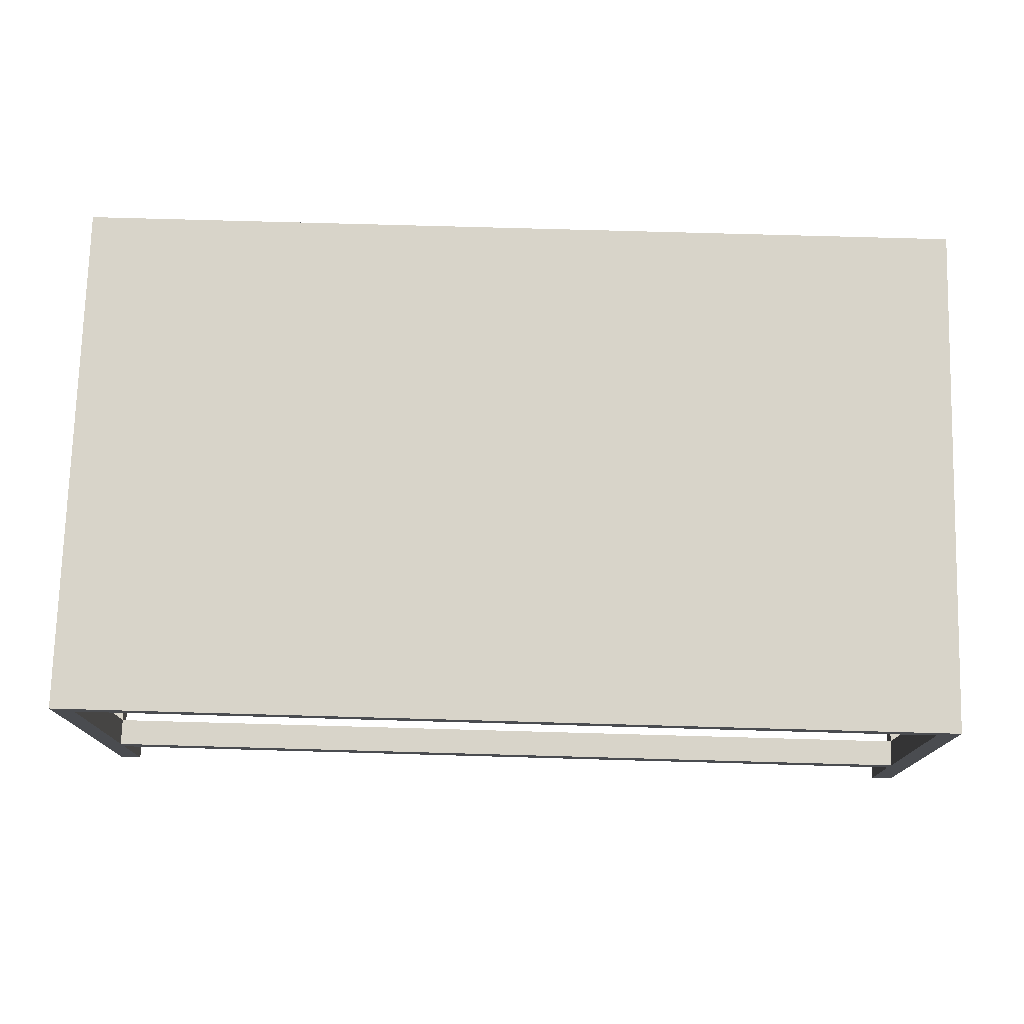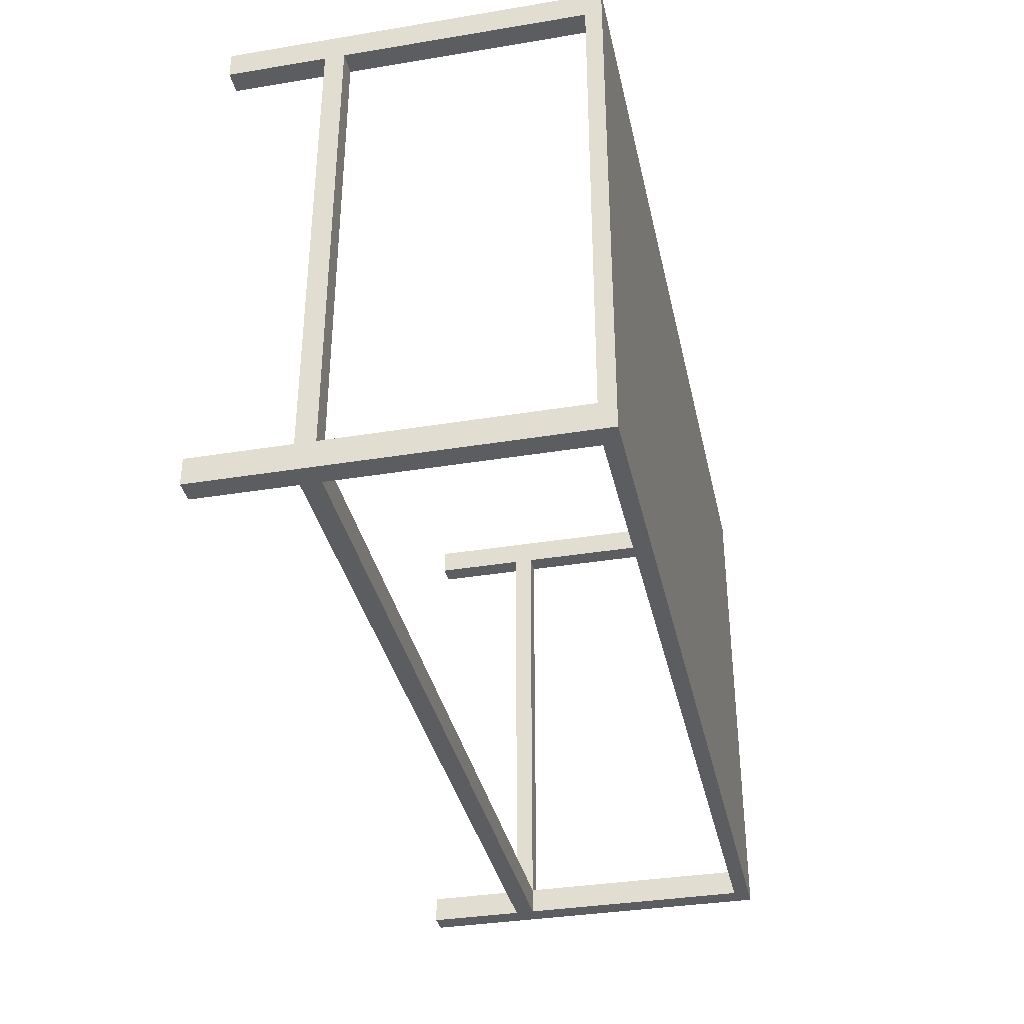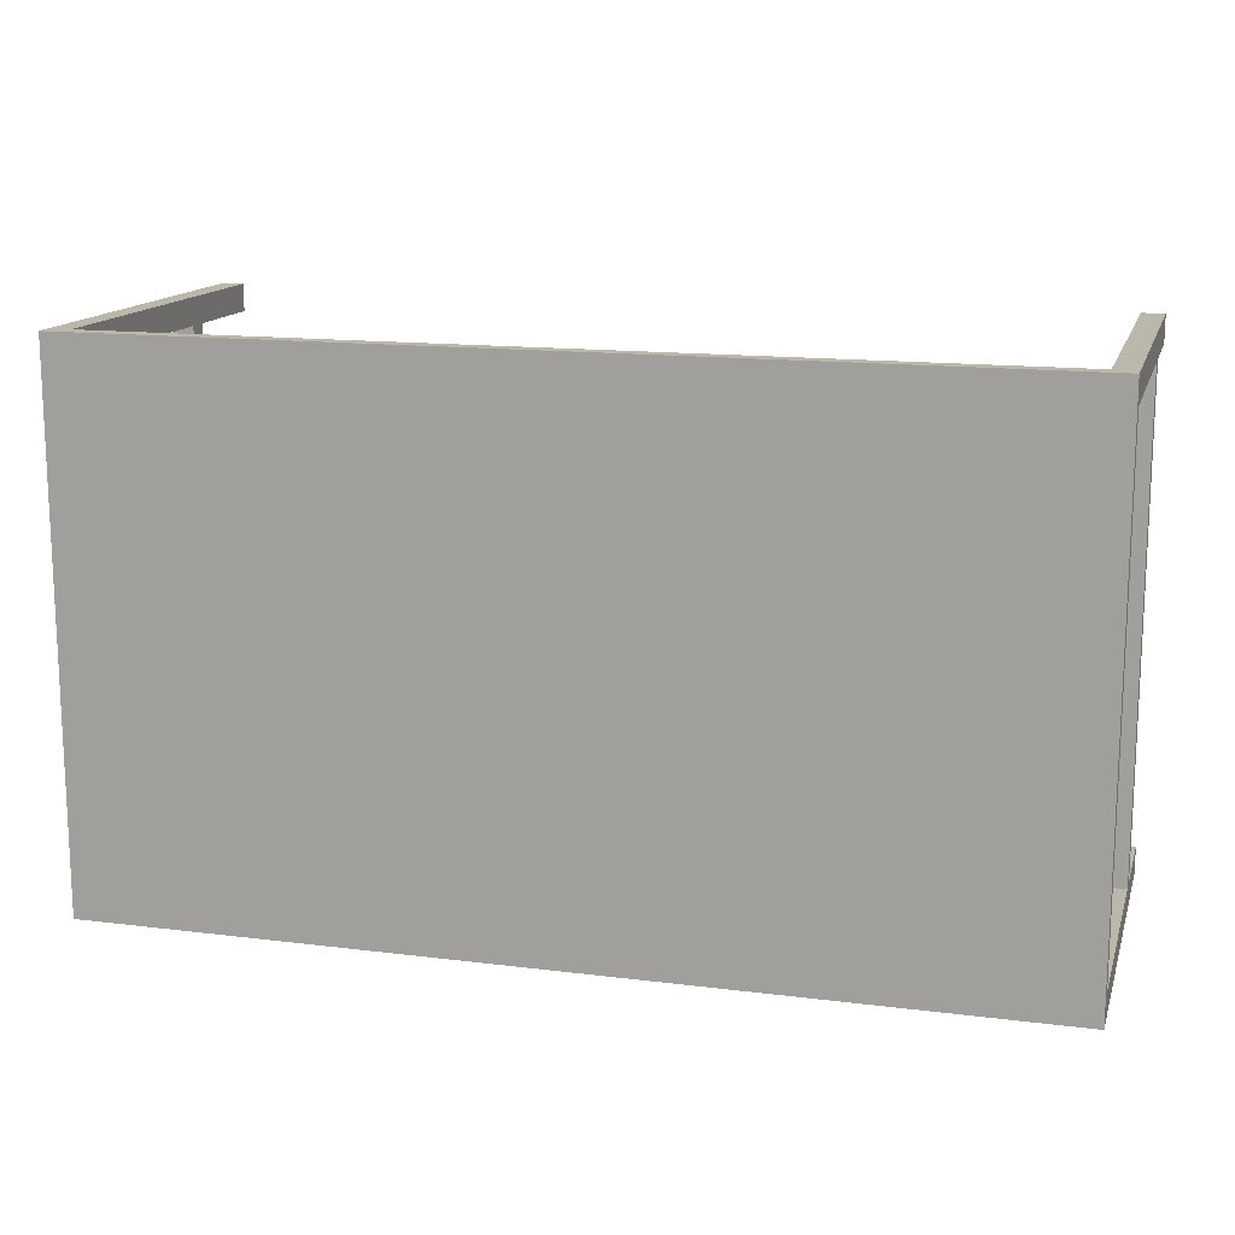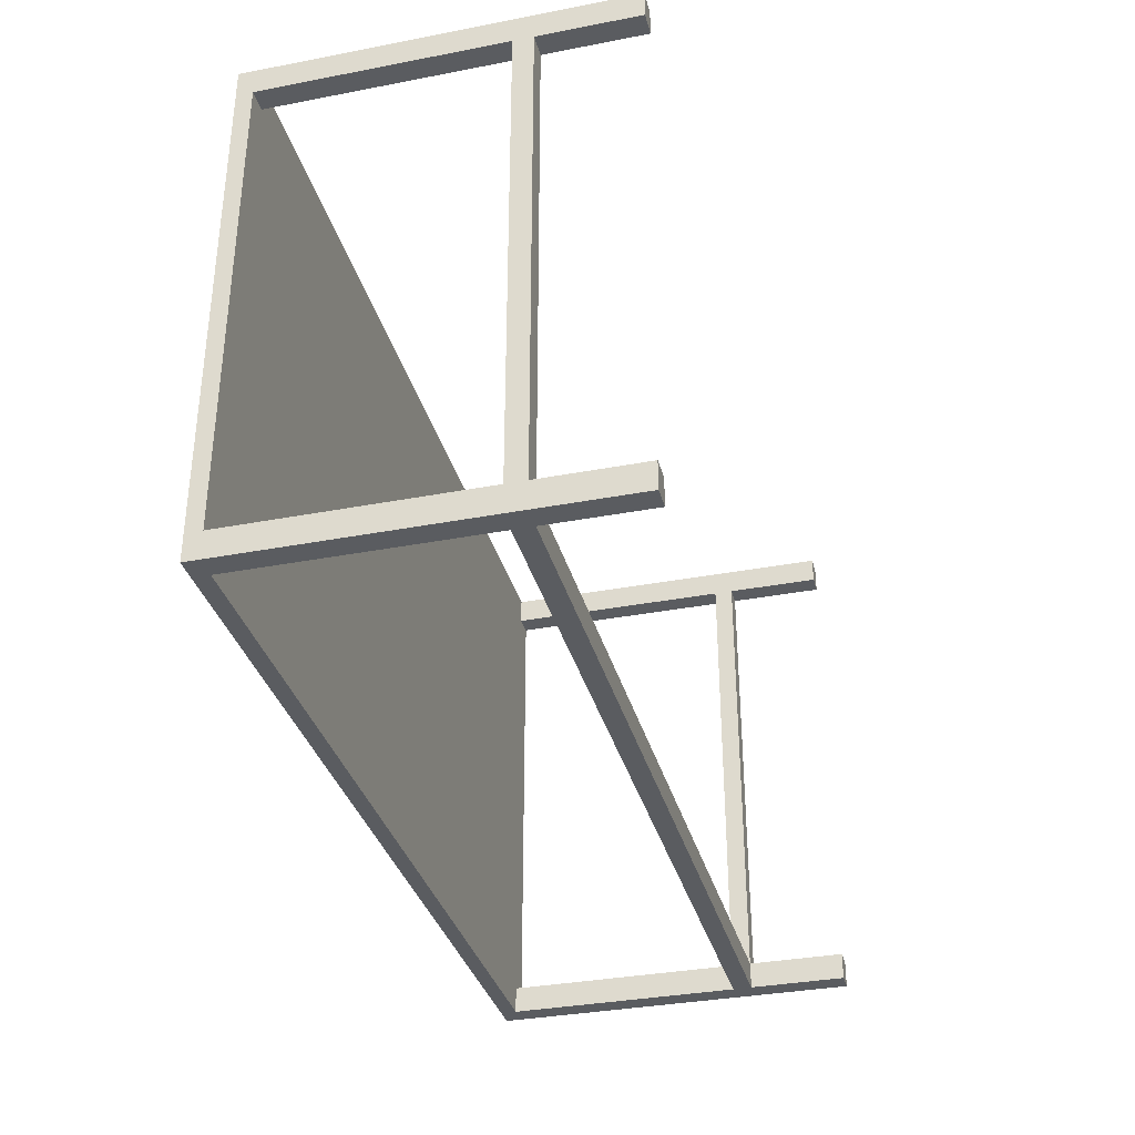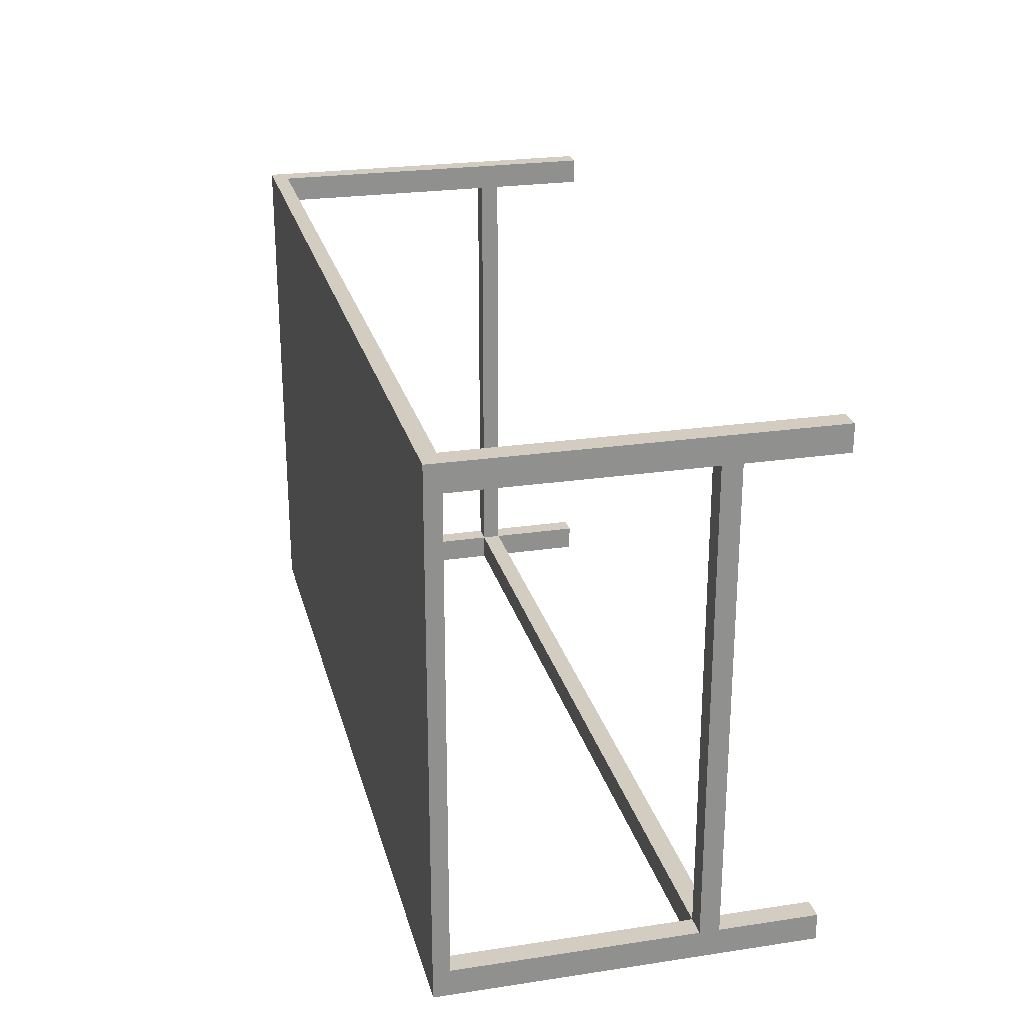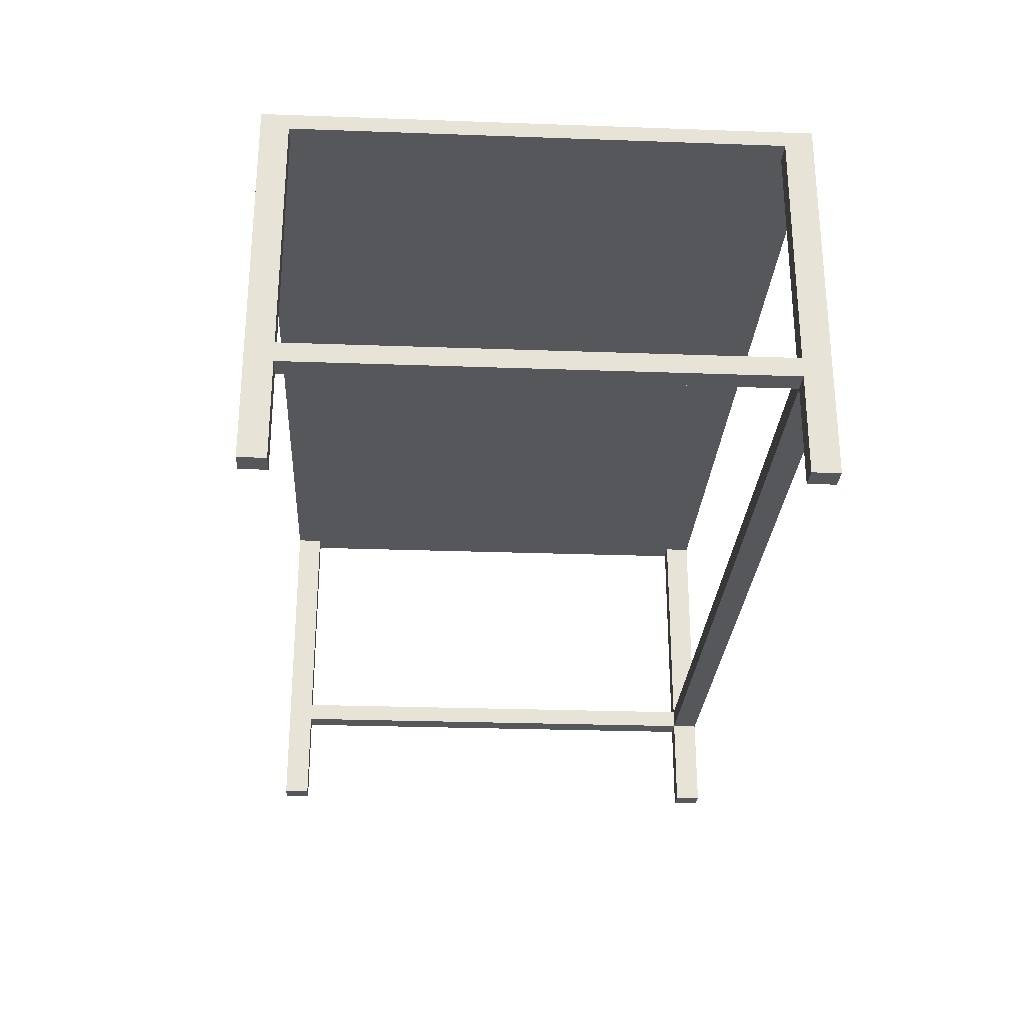
<metadata>
{"format":"obj","ext":"obj","renderer":"f3d","projection":"perspective","resolution":1024,"background":"white","views":[{"elev":75.3,"azim":1.6,"up":"+Z"},{"elev":-35.8,"azim":-77.8,"up":"+Y"},{"elev":14.3,"azim":15.4,"up":"+Y"},{"elev":-34.3,"azim":104.5,"up":"+Y"},{"elev":24.6,"azim":76.2,"up":"+Y"},{"elev":-27.0,"azim":-93.2,"up":"+Z"}]}
</metadata>
<code>
o Fp206_Coffeetable3CoffeeTable_206_0_GeomSubset_1
v -0.5631 0.3275 0.1438
v -0.5631 -0.3275 0.1438
v 0.5649 -0.3275 0.1438
v 0.5649 0.3275 0.1438
v -0.5631 0.3275 0.1518
v 0.5649 0.3275 0.1518
v 0.5649 -0.3275 0.1518
v -0.5631 -0.3275 0.1518
v 0.538 -0.2941 0.1238
v -0.5363 -0.2941 0.1238
v -0.5363 -0.3275 0.1238
v 0.538 -0.3275 0.1238
v 0.538 0.2941 0.1238
v -0.5363 0.2941 0.1238
v 0.538 0.3275 0.1238
v -0.5363 0.3275 0.1238
v -0.5631 0.2941 0.1238
v -0.5631 -0.2941 0.1238
v 0.5649 -0.2941 0.1238
v 0.5649 0.2941 0.1238
v 0.5649 0.2941 -0.3167
v 0.5649 0.3275 -0.3167
v 0.538 0.3275 -0.3167
v 0.538 0.2941 -0.3167
v -0.5363 0.2941 -0.3167
v -0.5363 0.3275 -0.3167
v -0.5631 0.3275 -0.3167
v -0.5631 0.2941 -0.3167
v 0.5649 -0.3275 -0.3167
v 0.5649 -0.2941 -0.3167
v 0.538 -0.2941 -0.3167
v 0.538 -0.3275 -0.3167
v -0.5363 -0.3275 -0.3167
v -0.5363 -0.2941 -0.3167
v -0.5631 -0.2941 -0.3167
v -0.5631 -0.3275 -0.3167
v -0.5631 0.2941 0.1438
v -0.5631 0.3275 0.1238
v -0.5631 -0.2941 0.1438
v -0.5631 -0.3275 0.1238
v -0.5631 -0.3275 -0.1715
v -0.5631 -0.2941 -0.1715
v -0.5631 0.2941 -0.1715
v -0.5631 0.3275 -0.1715
v -0.5631 0.3275 -0.1955
v -0.5631 0.2941 -0.1955
v -0.5631 -0.2941 -0.1955
v -0.5631 -0.3275 -0.1955
v 0.5649 0.3275 0.1238
v 0.5649 0.2941 0.1438
v 0.5649 -0.2941 0.1438
v 0.5649 -0.3275 0.1238
v 0.5649 -0.2941 -0.1715
v 0.5649 -0.3275 -0.1715
v 0.5649 0.3275 -0.1715
v 0.5649 0.2941 -0.1715
v 0.5649 0.2941 -0.1955
v 0.5649 0.3275 -0.1955
v 0.5649 -0.3275 -0.1955
v 0.5649 -0.2941 -0.1955
v 0.538 -0.3275 0.1438
v -0.5363 -0.3275 0.1438
v -0.5363 -0.3275 -0.1715
v 0.538 -0.3275 -0.1715
v 0.538 -0.3275 -0.1955
v -0.5363 -0.3275 -0.1955
v 0.538 0.3275 0.1438
v -0.5363 0.3275 0.1438
v -0.5363 0.3275 -0.1715
v 0.538 0.3275 -0.1715
v 0.538 0.3275 -0.1955
v -0.5363 0.3275 -0.1955
v -0.5363 -0.2941 0.1438
v 0.538 -0.2941 0.1438
v -0.5363 0.2941 0.1438
v 0.538 0.2941 0.1438
v -0.5363 -0.2941 -0.1715
v -0.5363 -0.2941 -0.1955
v -0.5363 0.2941 -0.1715
v -0.5363 0.2941 -0.1955
v 0.538 -0.2941 -0.1715
v 0.538 -0.2941 -0.1955
v 0.538 0.2941 -0.1955
v 0.538 0.2941 -0.1715
f 9 11 10
f 9 12 11
f 13 9 10
f 13 10 14
f 15 13 14
f 15 14 16
f 17 14 10
f 17 10 18
f 13 19 9
f 13 20 19
f 21 23 22
f 21 24 23
f 25 27 26
f 25 28 27
f 29 31 30
f 29 32 31
f 33 35 34
f 33 36 35
f 1 17 37
f 1 38 17
f 18 37 17
f 18 39 37
f 39 18 40
f 39 40 2
f 41 40 18
f 41 18 42
f 43 17 38
f 43 38 44
f 45 43 44
f 45 46 43
f 42 43 46
f 27 46 45
f 27 28 46
f 47 41 42
f 42 46 47
f 47 48 41
f 35 48 47
f 35 36 48
f 49 50 20
f 49 4 50
f 51 20 50
f 51 19 20
f 19 51 3
f 19 3 52
f 53 19 52
f 53 52 54
f 55 49 20
f 55 20 56
f 57 55 56
f 57 58 55
f 21 58 57
f 21 22 58
f 59 53 54
f 59 60 53
f 60 56 53
f 60 57 56
f 29 60 59
f 29 30 60
f 52 61 12
f 52 3 61
f 62 12 61
f 62 11 12
f 11 62 2
f 11 2 40
f 63 11 40
f 63 40 41
f 54 52 12
f 54 12 64
f 54 64 65
f 54 65 59
f 32 59 65
f 32 29 59
f 48 63 41
f 48 66 63
f 64 66 65
f 64 63 66
f 36 66 48
f 36 33 66
f 4 15 67
f 4 49 15
f 67 15 16
f 67 16 68
f 68 16 38
f 68 38 1
f 44 38 16
f 44 16 69
f 70 15 49
f 70 49 55
f 70 55 58
f 70 58 71
f 22 71 58
f 22 23 71
f 72 44 69
f 72 45 44
f 26 45 72
f 26 27 45
f 73 2 62
f 73 39 2
f 61 73 62
f 61 74 73
f 51 74 61
f 51 61 3
f 74 75 73
f 75 39 73
f 74 76 75
f 76 68 75
f 68 37 75
f 75 37 39
f 68 1 37
f 76 67 68
f 4 67 76
f 4 76 50
f 50 74 51
f 50 76 74
f 77 11 63
f 77 10 11
f 78 79 77
f 78 80 79
f 79 80 72
f 25 72 80
f 25 26 72
f 79 72 69
f 69 14 79
f 69 16 14
f 33 78 66
f 33 34 78
f 42 10 77
f 42 18 10
f 81 78 77
f 81 82 78
f 34 47 78
f 34 35 47
f 81 19 53
f 81 9 19
f 30 82 60
f 30 31 82
f 79 17 43
f 79 14 17
f 28 80 46
f 28 25 80
f 64 9 81
f 64 12 9
f 81 83 82
f 81 84 83
f 70 83 84
f 84 15 70
f 84 13 15
f 70 71 83
f 23 83 71
f 23 24 83
f 31 65 82
f 31 32 65
f 56 13 84
f 56 20 13
f 24 57 83
f 24 21 57
f 81 56 84
f 81 53 56
f 64 81 77
f 64 77 63
f 42 77 79
f 42 79 43
f 60 83 57
f 60 82 83
f 82 66 78
f 82 65 66
f 78 46 80
f 78 47 46

</code>
